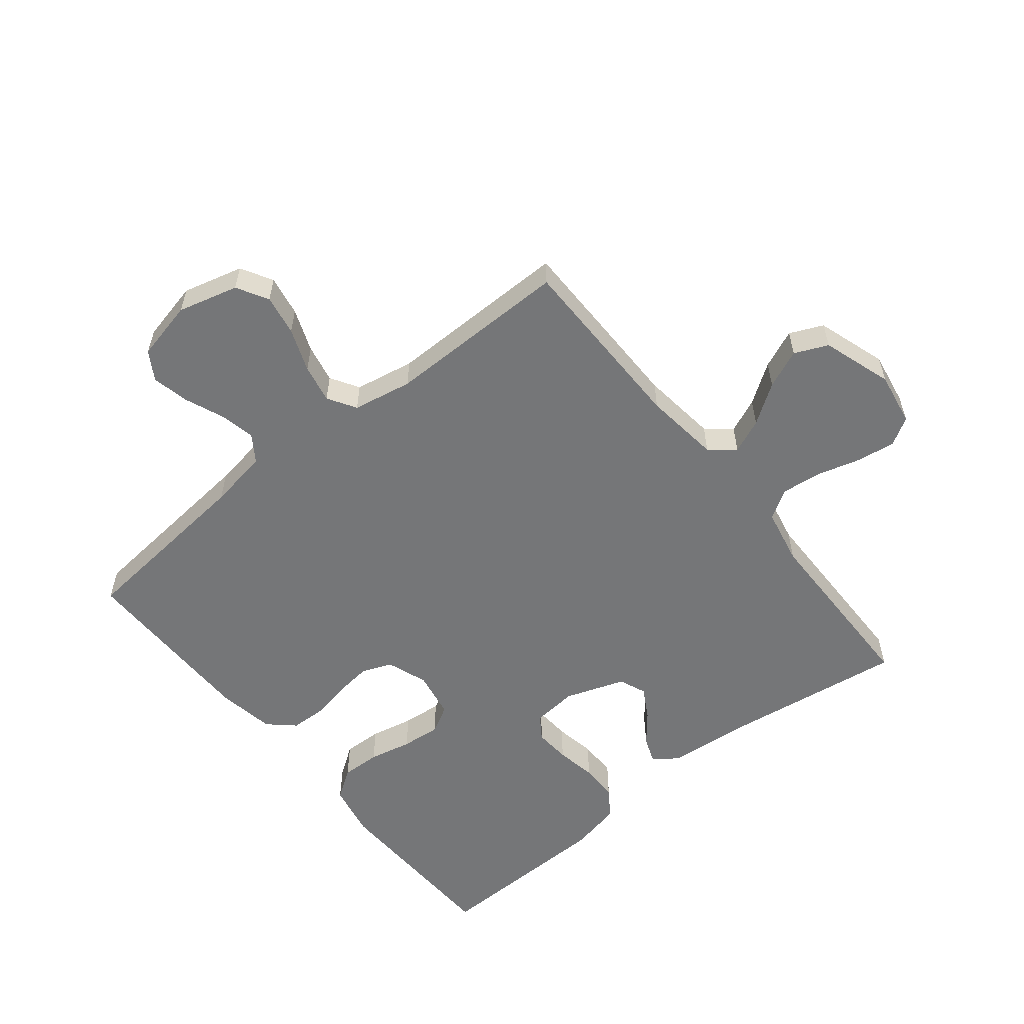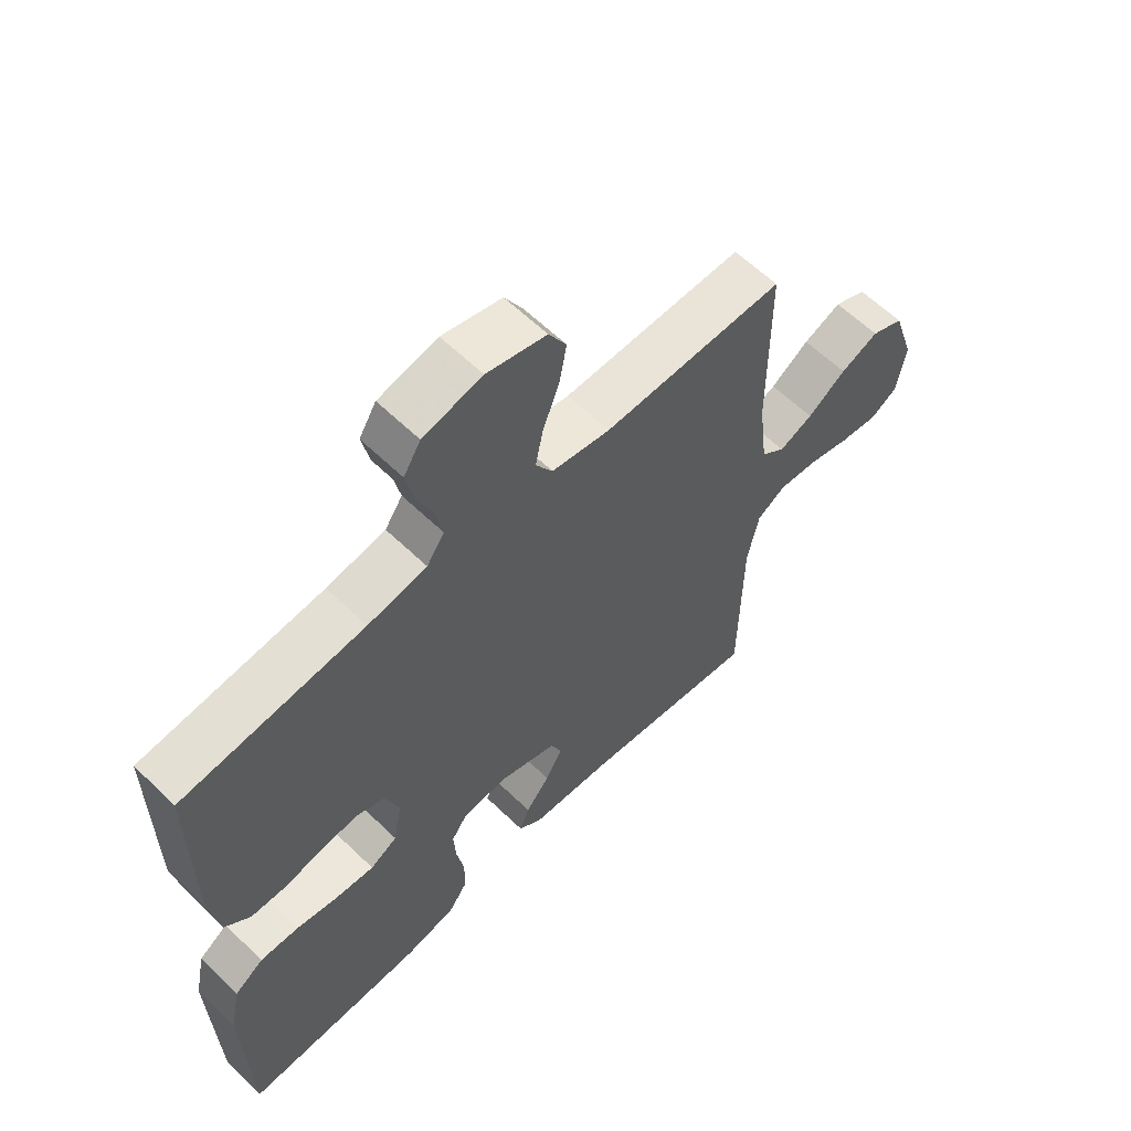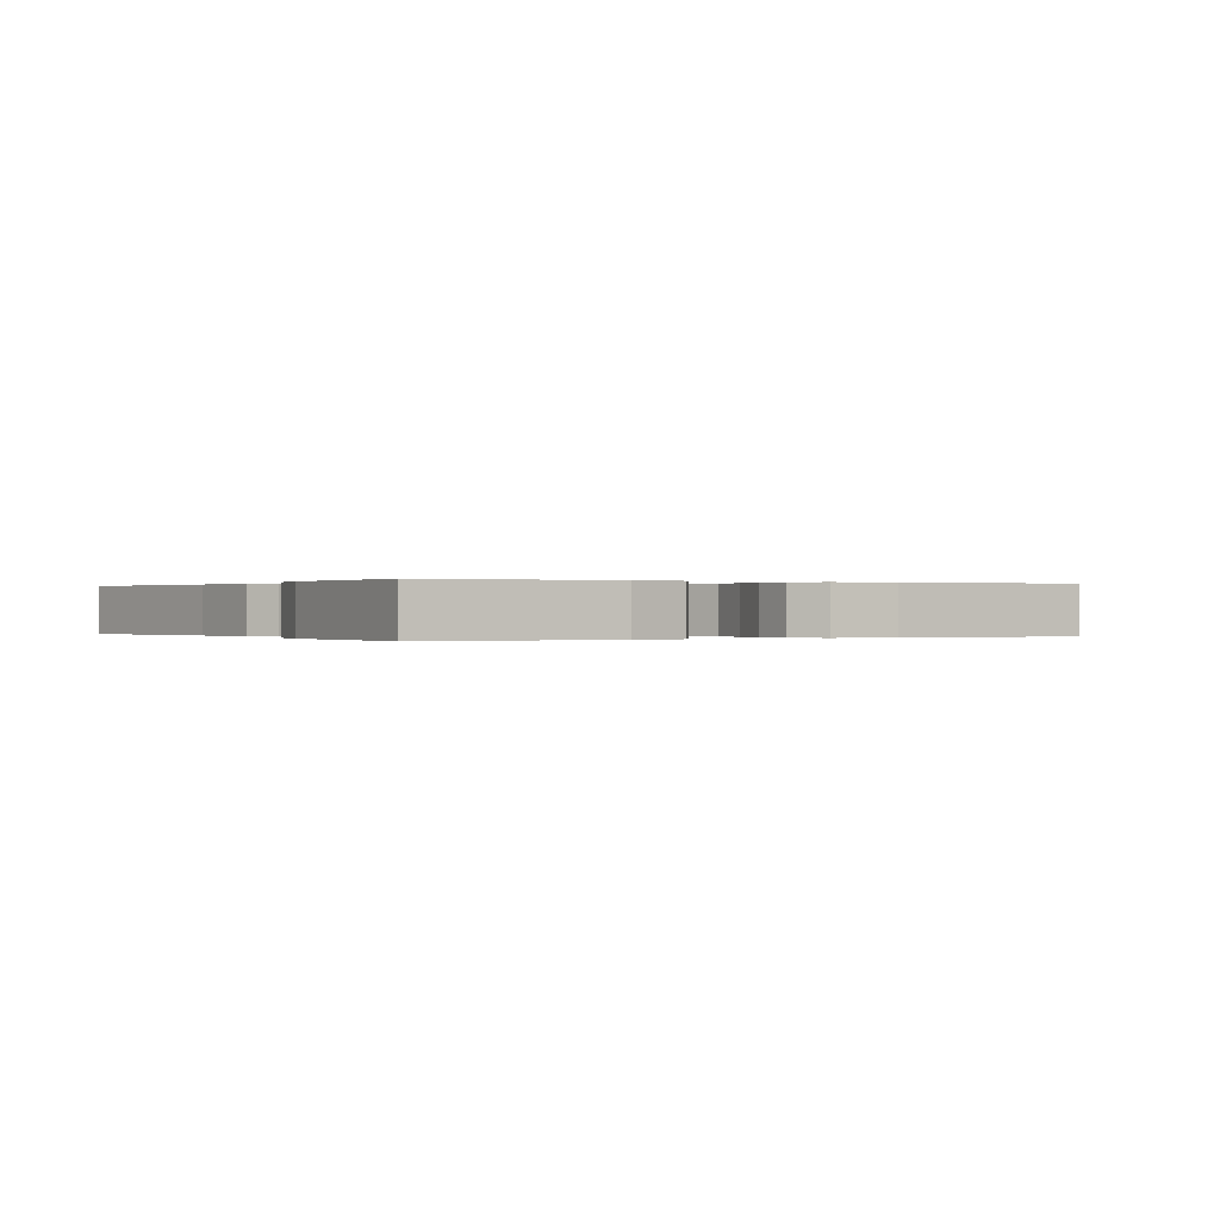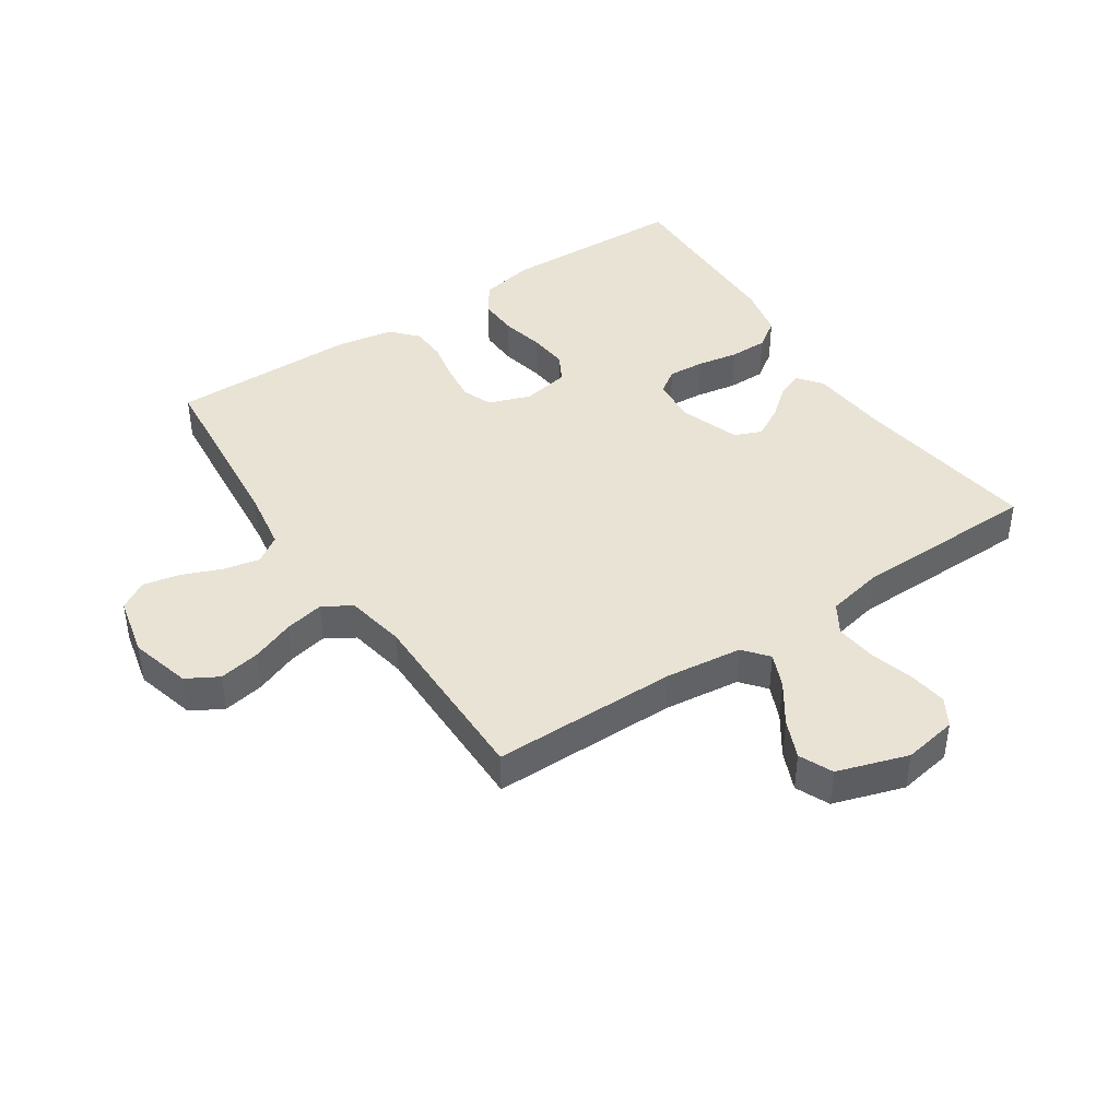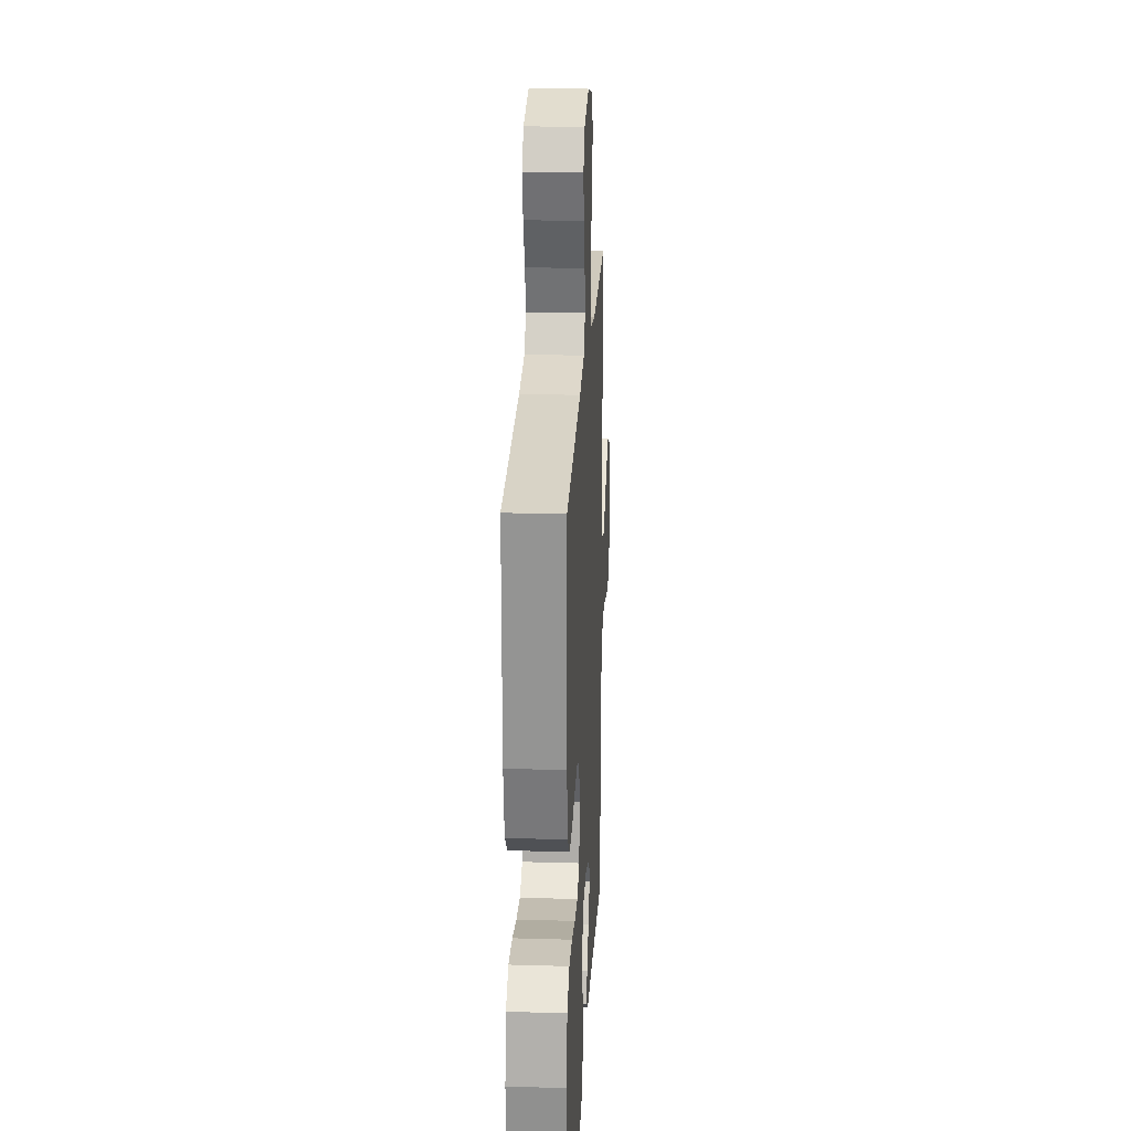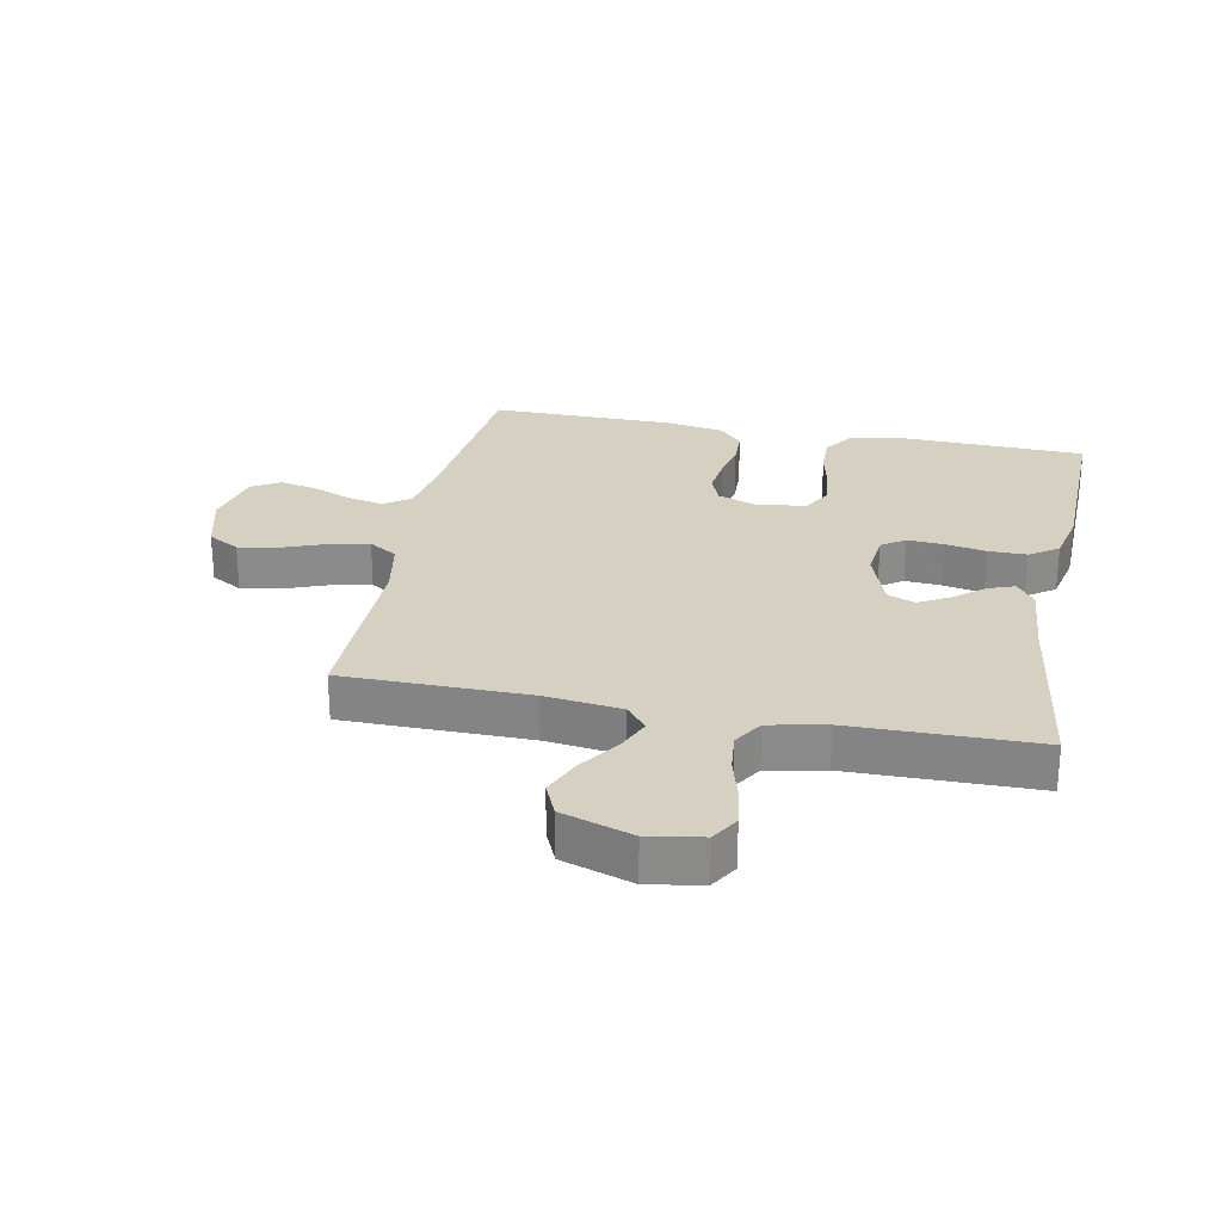
<metadata>
{"format":"obj","ext":"obj","renderer":"f3d","projection":"perspective","resolution":1024,"background":"white","views":[{"elev":-56.8,"azim":38.9,"up":"+Y"},{"elev":60.7,"azim":-45.4,"up":"+Z"},{"elev":-0.0,"azim":-120.8,"up":"+Y"},{"elev":42.3,"azim":56.2,"up":"+Y"},{"elev":22.4,"azim":-87.1,"up":"+Z"},{"elev":26.5,"azim":101.3,"up":"+Y"}]}
</metadata>
<code>
v -0.5 0.07 0.5
v -0.2 0.07 0.529
v -0.103 0.07 0.545
v -0.074 0.07 0.588
v -0.086 0.07 0.646
v -0.112 0.07 0.71
v -0.125 0.07 0.77
v -0.097 0.07 0.816
v 0 0.07 0.838
v 0.098 0.07 0.812
v 0.127 0.07 0.761
v 0.115 0.07 0.695
v 0.088 0.07 0.625
v 0.075 0.07 0.562
v 0.103 0.07 0.516
v 0.2 0.07 0.498
v 0.5 0.07 0.5
v 0.501 0.07 0.2
v 0.516 0.07 0.076
v 0.556 0.07 0.043
v 0.612 0.07 0.067
v 0.676 0.07 0.111
v 0.739 0.07 0.138
v 0.793 0.07 0.114
v 0.83 0.07 0
v 0.815 0.07 -0.087
v 0.77 0.07 -0.114
v 0.707 0.07 -0.105
v 0.636 0.07 -0.085
v 0.571 0.07 -0.078
v 0.523 0.07 -0.108
v 0.504 0.07 -0.2
v 0.5 0.07 -0.5
v 0.2 0.07 -0.458
v 0.07 0.07 -0.447
v 0.031 0.07 -0.417
v 0.047 0.07 -0.375
v 0.087 0.07 -0.326
v 0.115 0.07 -0.276
v 0.097 0.07 -0.232
v 0 0.07 -0.198
v -0.074 0.07 -0.205
v -0.1 0.07 -0.243
v -0.096 0.07 -0.302
v -0.084 0.07 -0.368
v -0.084 0.07 -0.43
v -0.116 0.07 -0.476
v -0.2 0.07 -0.494
v -0.5 0.07 -0.5
v -0.509 0.07 -0.2
v -0.491 0.07 -0.112
v -0.443 0.07 -0.079
v -0.379 0.07 -0.081
v -0.309 0.07 -0.096
v -0.245 0.07 -0.102
v -0.2 0.07 -0.077
v -0.186 0.07 0
v -0.21 0.07 0.067
v -0.258 0.07 0.086
v -0.319 0.07 0.079
v -0.383 0.07 0.066
v -0.441 0.07 0.068
v -0.483 0.07 0.106
v -0.499 0.07 0.2
v -0.5 0 0.5
v -0.2 0 0.529
v -0.103 0 0.545
v -0.074 0 0.588
v -0.086 0 0.646
v -0.112 0 0.71
v -0.125 0 0.77
v -0.097 0 0.816
v 0 0 0.838
v 0.098 0 0.812
v 0.127 0 0.761
v 0.115 0 0.695
v 0.088 0 0.625
v 0.075 0 0.562
v 0.103 0 0.516
v 0.2 0 0.498
v 0.5 0 0.5
v 0.501 0 0.2
v 0.516 0 0.076
v 0.556 0 0.043
v 0.612 0 0.067
v 0.676 0 0.111
v 0.739 0 0.138
v 0.793 0 0.114
v 0.83 0 0
v 0.815 0 -0.087
v 0.77 0 -0.114
v 0.707 0 -0.105
v 0.636 0 -0.085
v 0.571 0 -0.078
v 0.523 0 -0.108
v 0.504 0 -0.2
v 0.5 0 -0.5
v 0.2 0 -0.458
v 0.07 0 -0.447
v 0.031 0 -0.417
v 0.047 0 -0.375
v 0.087 0 -0.326
v 0.115 0 -0.276
v 0.097 0 -0.232
v 0 0 -0.198
v -0.074 0 -0.205
v -0.1 0 -0.243
v -0.096 0 -0.302
v -0.084 0 -0.368
v -0.084 0 -0.43
v -0.116 0 -0.476
v -0.2 0 -0.494
v -0.5 0 -0.5
v -0.509 0 -0.2
v -0.491 0 -0.112
v -0.443 0 -0.079
v -0.379 0 -0.081
v -0.309 0 -0.096
v -0.245 0 -0.102
v -0.2 0 -0.077
v -0.186 0 0
v -0.21 0 0.067
v -0.258 0 0.086
v -0.319 0 0.079
v -0.383 0 0.066
v -0.441 0 0.068
v -0.483 0 0.106
v -0.499 0 0.2
f 64 1 2
f 63 64 2
f 62 63 2
f 61 62 2
f 60 61 2
f 59 60 2 3
f 58 59 3 4
f 57 58 4
f 56 57 4
f 52 53 54
f 51 52 54
f 50 51 54
f 49 50 54
f 48 49 54
f 47 48 54
f 46 47 54
f 45 46 54
f 44 45 54
f 43 44 54 55
f 42 43 55 56
f 36 37 38
f 35 36 38
f 34 35 38
f 34 38 39
f 33 34 39
f 32 33 39
f 31 32 39 40
f 27 28 29
f 26 27 29
f 25 26 29
f 24 25 29
f 23 24 29
f 22 23 29
f 21 22 29
f 20 21 29 30
f 31 40 41
f 30 31 41
f 20 30 41
f 19 20 41
f 11 12 13
f 10 11 13
f 9 10 13
f 8 9 13
f 7 8 13
f 6 7 13
f 5 6 13
f 4 5 13 14
f 42 56 4
f 41 42 4
f 19 41 4
f 18 19 4
f 4 14 15
f 18 4 15
f 18 15 16
f 16 17 18
f 66 65 128
f 66 128 127
f 66 127 126
f 66 126 125
f 66 125 124
f 67 66 124 123
f 68 67 123 122
f 68 122 121
f 68 121 120
f 118 117 116
f 118 116 115
f 118 115 114
f 118 114 113
f 118 113 112
f 118 112 111
f 118 111 110
f 118 110 109
f 118 109 108
f 119 118 108 107
f 120 119 107 106
f 102 101 100
f 102 100 99
f 102 99 98
f 103 102 98
f 103 98 97
f 103 97 96
f 104 103 96 95
f 93 92 91
f 93 91 90
f 93 90 89
f 93 89 88
f 93 88 87
f 93 87 86
f 93 86 85
f 94 93 85 84
f 105 104 95
f 105 95 94
f 105 94 84
f 105 84 83
f 77 76 75
f 77 75 74
f 77 74 73
f 77 73 72
f 77 72 71
f 77 71 70
f 77 70 69
f 78 77 69 68
f 68 120 106
f 68 106 105
f 68 105 83
f 68 83 82
f 79 78 68
f 79 68 82
f 80 79 82
f 82 81 80
f 1 65 66 2
f 2 66 67 3
f 3 67 68 4
f 4 68 69 5
f 5 69 70 6
f 6 70 71 7
f 7 71 72 8
f 8 72 73 9
f 9 73 74 10
f 10 74 75 11
f 11 75 76 12
f 12 76 77 13
f 13 77 78 14
f 14 78 79 15
f 15 79 80 16
f 16 80 81 17
f 17 81 82 18
f 18 82 83 19
f 19 83 84 20
f 20 84 85 21
f 21 85 86 22
f 22 86 87 23
f 23 87 88 24
f 24 88 89 25
f 25 89 90 26
f 26 90 91 27
f 27 91 92 28
f 28 92 93 29
f 29 93 94 30
f 30 94 95 31
f 31 95 96 32
f 32 96 97 33
f 33 97 98 34
f 34 98 99 35
f 35 99 100 36
f 36 100 101 37
f 37 101 102 38
f 38 102 103 39
f 39 103 104 40
f 40 104 105 41
f 41 105 106 42
f 42 106 107 43
f 43 107 108 44
f 44 108 109 45
f 45 109 110 46
f 46 110 111 47
f 47 111 112 48
f 48 112 113 49
f 49 113 114 50
f 50 114 115 51
f 51 115 116 52
f 52 116 117 53
f 53 117 118 54
f 54 118 119 55
f 55 119 120 56
f 56 120 121 57
f 57 121 122 58
f 58 122 123 59
f 59 123 124 60
f 60 124 125 61
f 61 125 126 62
f 62 126 127 63
f 63 127 128 64
f 64 128 65 1

</code>
